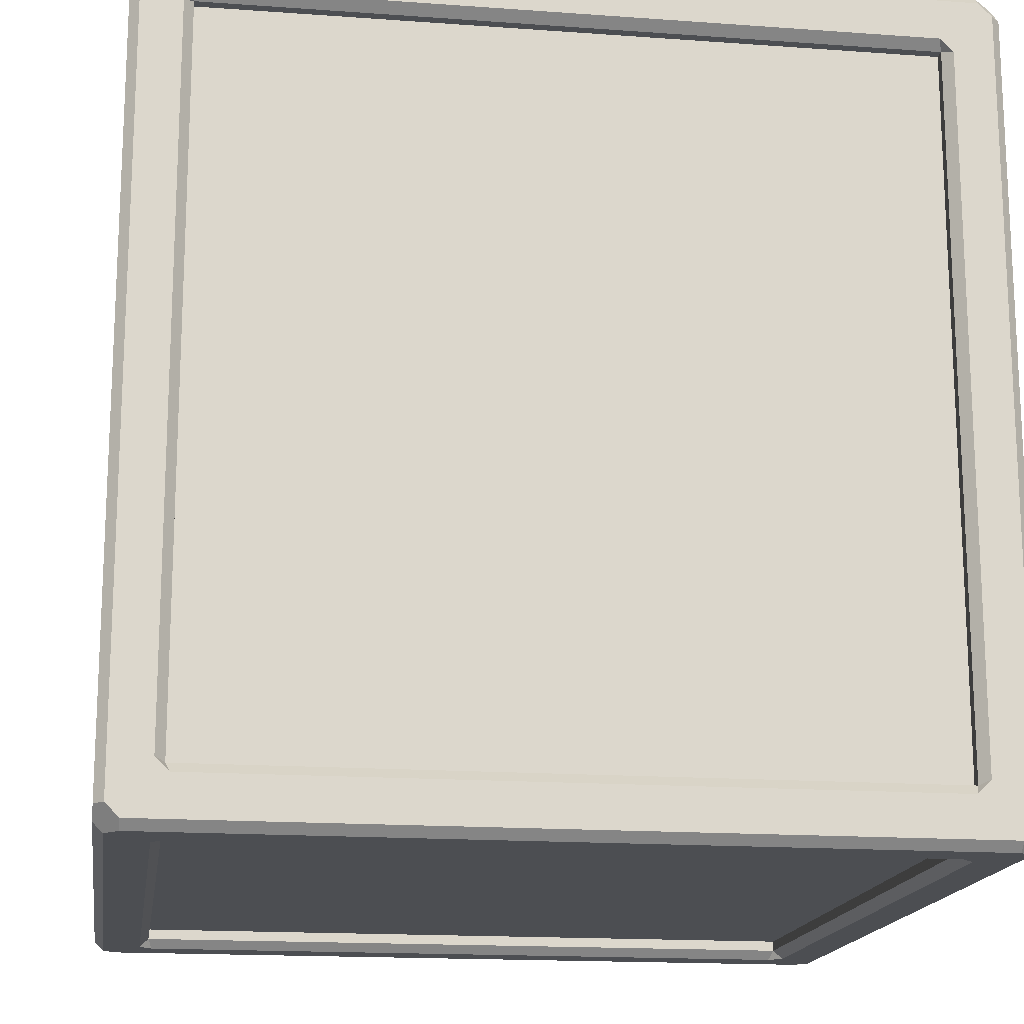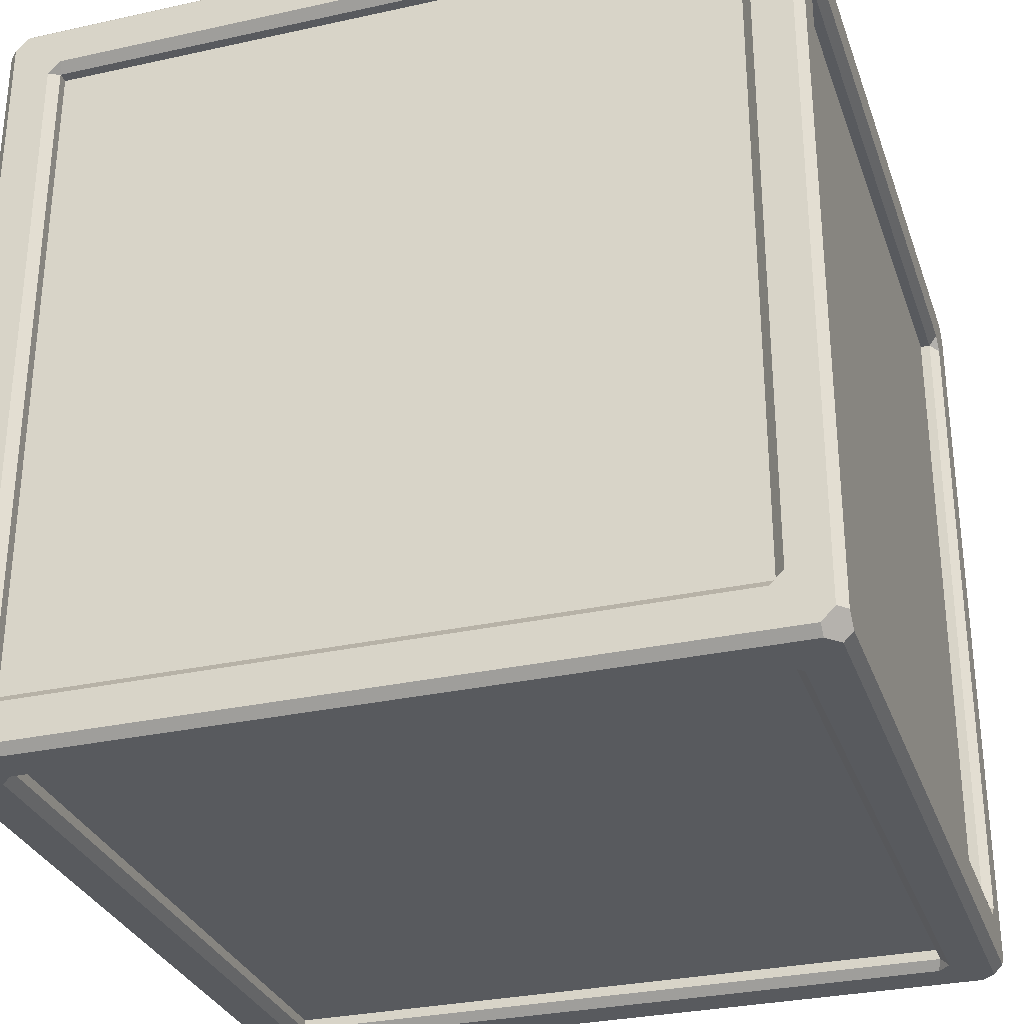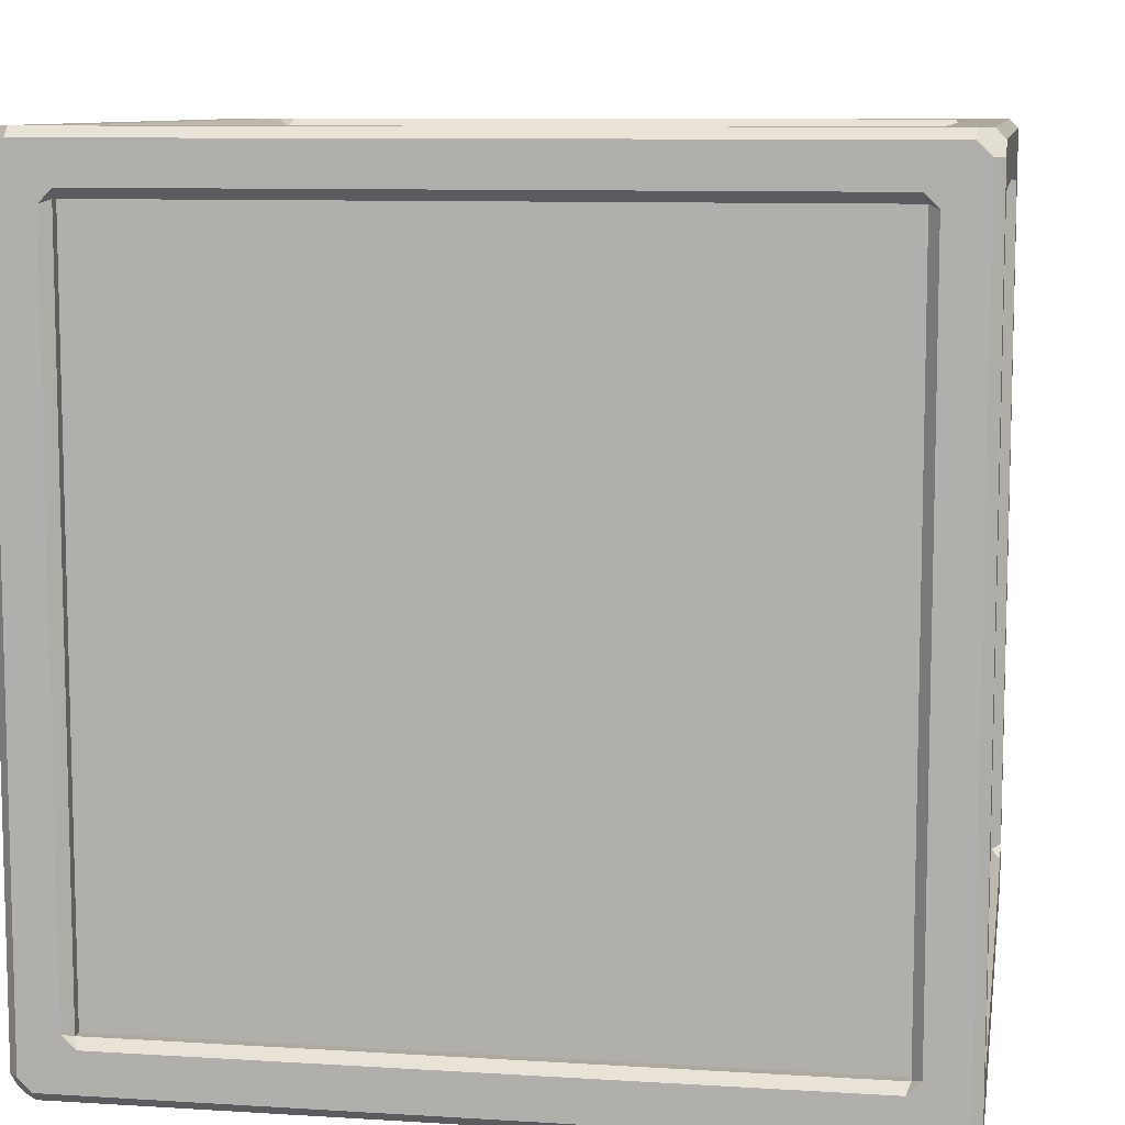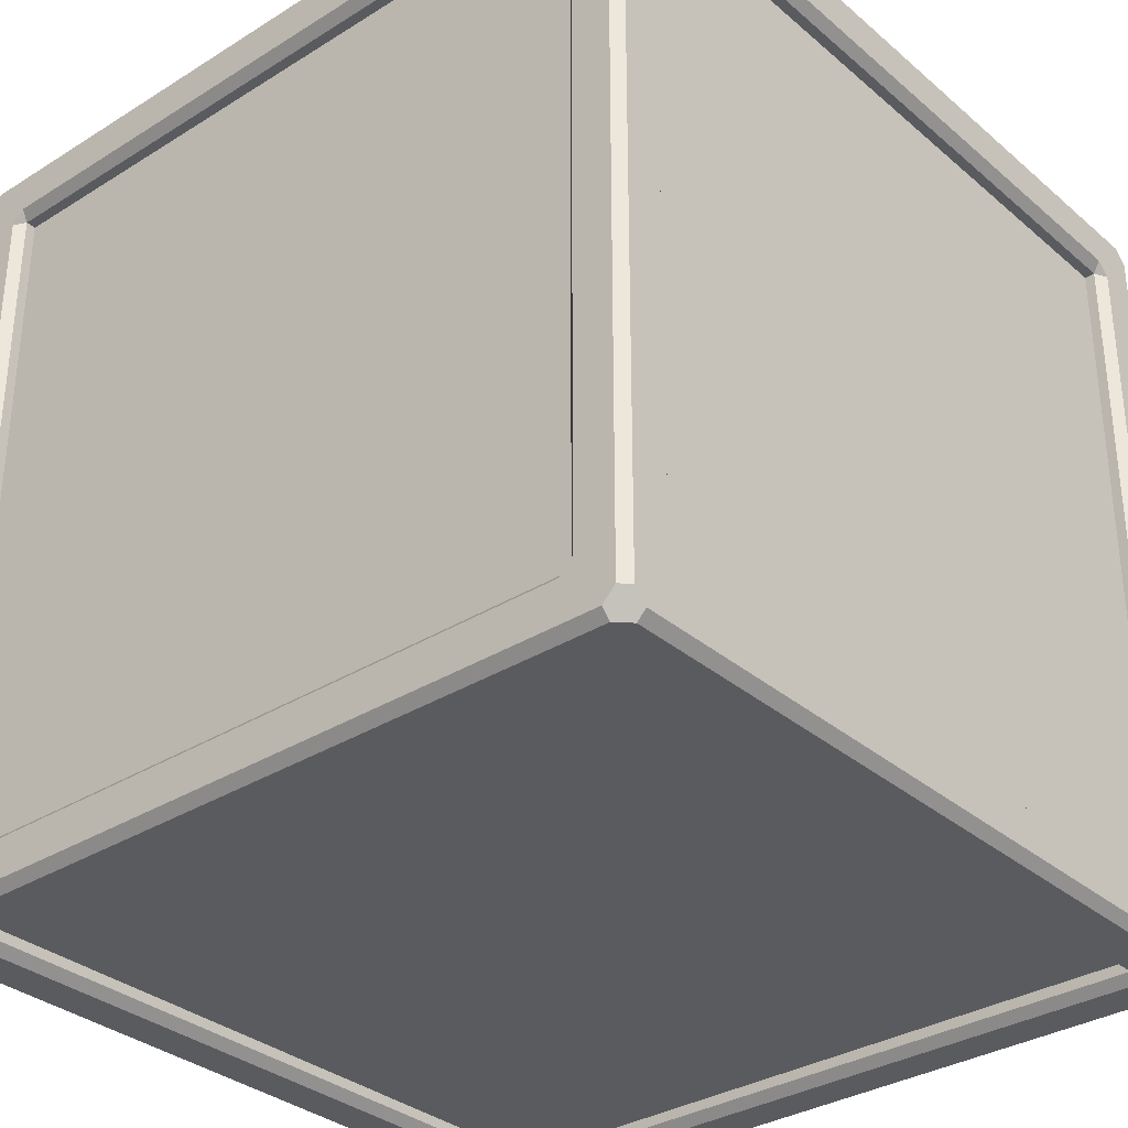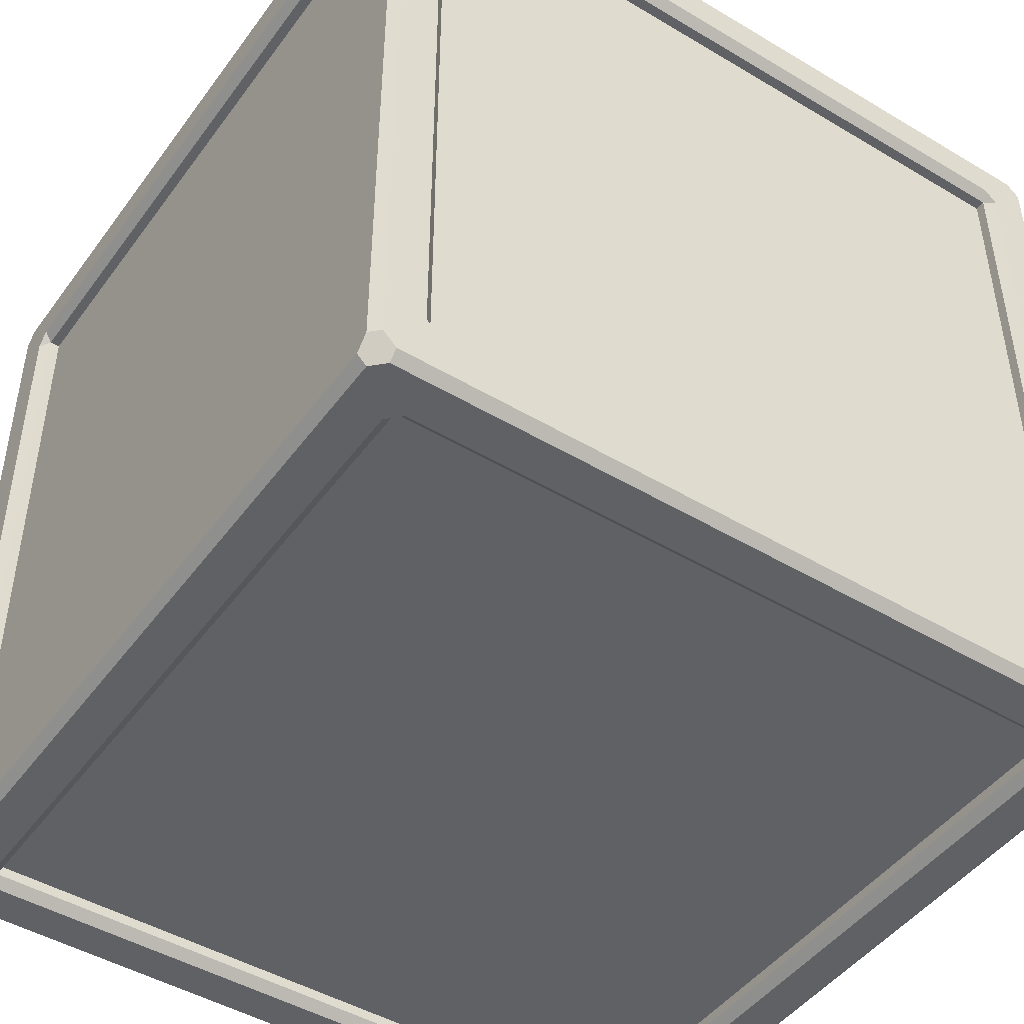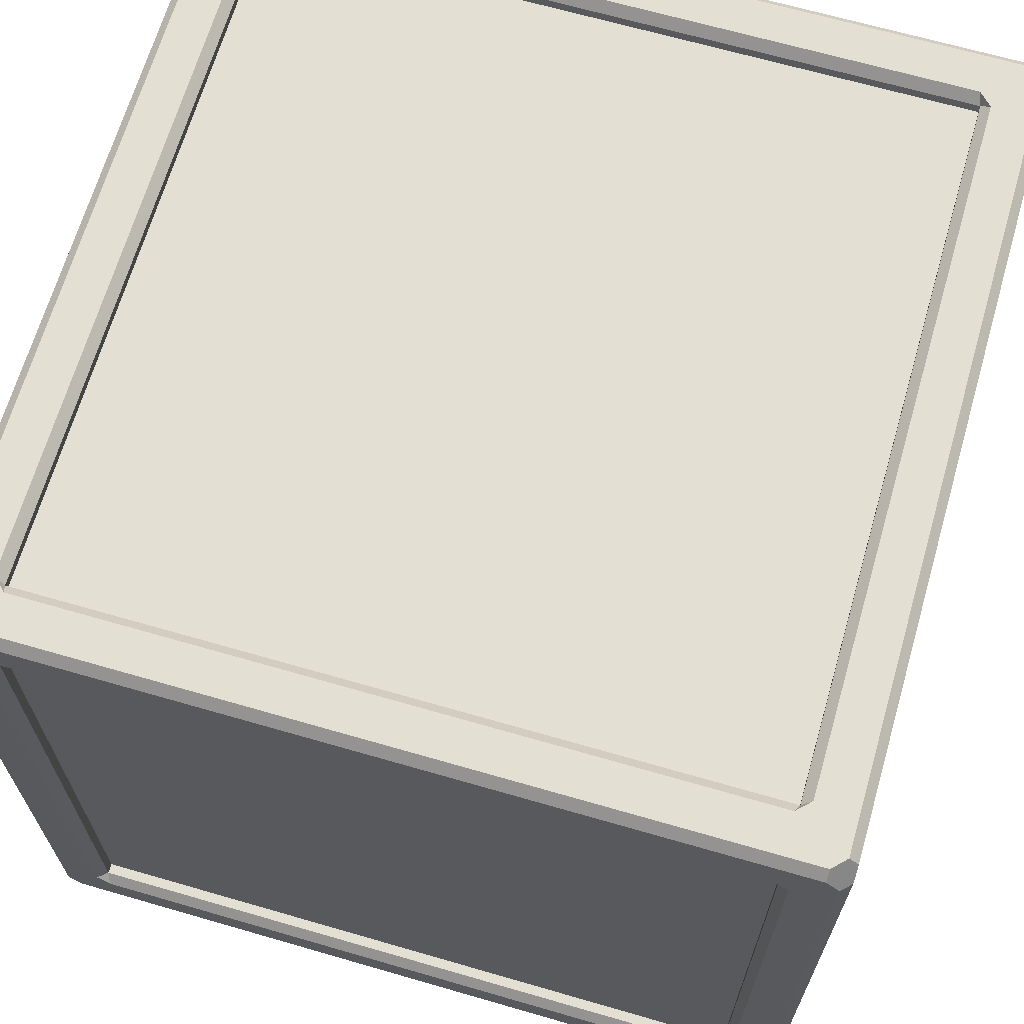
<metadata>
{"format":"obj","ext":"obj","renderer":"f3d","projection":"perspective","resolution":1024,"background":"white","views":[{"elev":-16.6,"azim":81.6,"up":"+Y"},{"elev":-30.5,"azim":107.7,"up":"+Y"},{"elev":9.1,"azim":-80.6,"up":"+Y"},{"elev":-33.0,"azim":40.7,"up":"+Y"},{"elev":-46.5,"azim":-34.2,"up":"+Z"},{"elev":66.9,"azim":106.2,"up":"+Y"}]}
</metadata>
<code>
o Cube.004
v -0.9522 -0.8577 0.8577
v -0.9522 0.8577 0.8577
v -0.9522 -0.8577 -0.8577
v -0.9522 0.8577 -0.8577
v -0.8577 0.8577 -0.9522
v -0.8577 -0.8577 -0.9522
v 0.8577 -0.8577 -0.9522
v 0.8577 0.8577 -0.9522
v 0.9522 0.8577 -0.8577
v 0.9522 -0.8577 -0.8577
v 0.9522 -0.8577 0.8577
v 0.9522 0.8577 0.8577
v 0.8577 0.8577 0.9522
v 0.8577 -0.8577 0.9522
v -0.8577 -0.8577 0.9522
v -0.8577 0.8577 0.9522
v 0.8577 -0.9522 -0.8577
v -0.8577 -0.9522 -0.8577
v -0.8577 -0.9522 0.8577
v 0.8577 -0.9522 0.8577
v -0.8577 0.9522 -0.8577
v 0.8577 0.9522 -0.8577
v 0.8577 0.9522 0.8577
v -0.8577 0.9522 0.8577
v 0.9522 -0.8577 -0.8577
v -0.9452 -0.9773 -1
v 1 -0.9452 0.9773
v 0.9773 1 0.9452
v 1 0.9452 0.9773
v 1 0.9773 0.9452
v 0.9773 -0.9452 -1
v -1 0.8804 -0.8483
v -1 -0.8804 -0.8483
v -0.8804 -0.8483 -1
v 0.8577 0.8577 -0.9773
v 0.8577 -0.8577 -0.9773
v 0.9773 -0.8577 0.8577
v 0.8483 -0.8804 1
v -0.8577 -0.9773 -0.8577
v -0.8483 -1 -0.8804
v 0.9522 0.8577 0.8577
v 0.8577 0.8577 -0.9522
v -0.9522 -0.8577 -0.8577
v -0.8577 -0.8577 0.9522
v 0.8577 -0.8577 0.9522
v -1 -0.9452 0.9773
v -0.9452 -0.9773 1
v -0.9452 -1 0.9773
v -1 -0.9773 -0.9452
v -0.9452 1 -0.9773
v 1 -0.8483 -0.8804
v 0.8483 0.8804 -1
v -0.8577 -0.8577 -0.9773
v -1 0.8804 0.8483
v -1 0.8483 0.8804
v -0.9773 0.8577 0.8577
v -1 -0.8483 0.8804
v 0.8804 -1 0.8483
v -0.9773 -1 -0.9452
v -0.9452 0.9773 -1
v -1 0.9452 -0.9773
v 0.9452 -0.9773 -1
v 0.9773 0.8577 0.8577
v 1 0.8804 -0.8483
v 1 -0.8804 -0.8483
v -0.8483 -0.8804 -1
v -0.8577 -0.9773 0.8577
v 0.8483 1 0.8804
v 0.8483 1 -0.8804
v 0.9522 -0.8577 0.8577
v -0.8577 -0.9522 0.8577
v 0.8577 -0.9522 0.8577
v 0.8577 0.9522 -0.8577
v 0.9452 -1 -0.9773
v 1 0.9452 -0.9773
v 0.9773 -1 0.9452
v 0.9452 0.9773 1
v -0.9773 -0.9452 -1
v -1 -0.9773 0.9452
v -0.9773 0.9452 1
v -0.9452 0.9773 1
v 1 0.8483 -0.8804
v 1 -0.8483 0.8804
v 0.8577 -0.8577 0.9773
v 0.8804 -0.8483 1
v -0.9773 -0.8577 -0.8577
v -0.8804 0.8483 -1
v -0.8483 0.8804 -1
v 0.8804 0.8483 -1
v 0.8483 -1 -0.8804
v 0.8577 0.9773 0.8577
v -0.9522 0.8577 0.8577
v -0.8577 0.8577 0.9522
v -1 0.9452 0.9773
v -1 0.9773 0.9452
v -0.9773 -1 0.9452
v -0.9773 1 -0.9452
v -0.9452 -1 -0.9773
v 1 -0.9773 0.9452
v 0.9452 1 -0.9773
v -1 -0.8804 0.8483
v -0.8577 0.8577 -0.9773
v 0.9773 -0.8577 -0.8577
v 1 -0.8804 0.8483
v 1 0.8483 0.8804
v 1 0.8804 0.8483
v 0.8483 0.8804 1
v -0.8804 -0.8483 1
v 0.8804 1 -0.8483
v 0.8804 1 0.8483
v -0.8577 0.9773 0.8577
v 0.8577 -0.9773 0.8577
v 0.8483 -1 0.8804
v 0.8577 -0.8577 -0.9522
v -0.9522 -0.8577 0.8577
v 0.9452 1 0.9773
v 0.9452 -0.9773 1
v 0.9452 -1 0.9773
v 0.9773 1 -0.9452
v 1 -0.9452 -0.9773
v -0.9773 -0.9452 1
v 0.9773 0.8577 -0.8577
v -0.9773 -0.8577 0.8577
v -0.8483 -0.8804 1
v 0.8577 0.9773 -0.8577
v -0.8577 0.9773 -0.8577
v 0.8804 -1 -0.8483
v 0.8577 -0.9773 -0.8577
v -0.8804 -1 0.8483
v -0.9522 0.8577 -0.8577
v 0.9522 0.8577 -0.8577
v 0.8577 0.9522 0.8577
v -0.8577 0.9522 0.8577
v -0.8577 0.9522 -0.8577
v 0.8577 -0.9522 -0.8577
v -0.8577 -0.9522 -0.8577
v -1 0.9773 -0.9452
v -0.9773 1 0.9452
v -0.9452 1 0.9773
v 1 0.9773 -0.9452
v 0.9773 0.9452 -1
v 0.9773 -0.9452 1
v -0.8483 0.8804 1
v 0.8577 0.8577 0.9773
v 0.8483 -0.8804 -1
v -0.8804 1 0.8483
v -0.8804 1 -0.8483
v -0.8804 -1 -0.8483
v 0.8577 0.8577 0.9522
v -0.8577 -0.8577 -0.9522
v -0.8577 0.8577 -0.9522
v 0.9452 0.9773 -1
v 0.9773 -1 -0.9452
v 1 -0.9773 -0.9452
v 0.9773 0.9452 1
v -0.9773 0.9452 -1
v -1 -0.9452 -0.9773
v 0.8804 0.8483 1
v -0.8577 -0.8577 0.9773
v -0.8577 0.8577 0.9773
v -0.8804 0.8483 1
v -1 -0.8483 -0.8804
v -0.9773 0.8577 -0.8577
v -1 0.8483 -0.8804
v 0.8804 -0.8483 -1
v -0.8483 1 0.8804
v -0.8483 1 -0.8804
v -0.8483 -1 0.8804
f 1 2 4 3
f 6 5 8 7
f 10 9 12 11
f 14 13 16 15
f 18 17 20 19
f 22 21 24 23
f 36 53 150 114
f 86 123 115 43
f 125 126 134 73
f 111 91 132 133
f 39 128 135 136
f 47 117 38 124
f 139 116 68 166
f 62 26 66 145
f 80 121 108 161
f 98 74 90 40
f 153 76 58 127
f 123 56 92 115
f 100 50 167 69
f 141 31 165 89
f 120 75 82 51
f 28 119 109 110
f 142 155 158 85
f 29 27 83 105
f 78 156 87 34
f 118 48 168 113
f 49 79 101 33
f 61 157 162 164
f 99 154 65 104
f 97 138 146 147
f 46 94 55 57
f 60 152 52 88
f 95 137 32 54
f 77 81 143 107
f 140 30 106 64
f 56 163 130 92
f 37 103 25 70
f 102 35 42 151
f 159 84 45 44
f 163 86 43 130
f 122 63 41 131
f 67 39 136 71
f 35 36 114 42
f 144 160 93 149
f 91 125 73 132
f 53 102 151 150
f 63 37 70 41
f 128 112 72 135
f 103 122 131 25
f 160 159 44 93
f 126 111 133 134
f 84 144 149 45
f 112 67 71 72
f 59 96 79 49
f 121 80 94 46
f 138 97 137 95
f 156 78 157 61
f 74 98 26 62
f 50 100 152 60
f 75 120 31 141
f 76 153 154 99
f 119 28 30 140
f 155 142 27 29
f 48 118 117 47
f 116 139 81 77
f 57 55 56 123
f 33 101 123 86
f 54 32 163 56
f 164 162 86 163
f 102 53 34 87
f 145 66 53 36
f 88 52 35 102
f 89 165 36 35
f 122 103 51 82
f 104 65 103 37
f 64 106 63 122
f 105 83 37 63
f 144 84 85 158
f 124 38 84 159
f 107 143 160 144
f 159 160 161 108
f 128 39 40 90
f 39 67 129 148
f 112 128 127 58
f 67 112 113 168
f 126 125 69 167
f 125 91 110 109
f 111 126 147 146
f 91 111 166 68
f 96 59 148 129
f 30 28 116 77 155 29
f 28 110 68 116
f 91 68 110
f 77 107 158 155
f 144 158 107
f 29 105 106 30
f 63 106 105
f 95 94 80 81 139 138
f 138 139 166 146
f 111 146 166
f 81 80 161 143
f 160 143 161
f 94 95 54 55
f 56 55 54
f 140 75 141 152 100 119
f 119 100 69 109
f 125 109 69
f 152 141 89 52
f 35 52 89
f 75 140 64 82
f 122 82 64
f 137 97 50 60 156 61
f 97 147 167 50
f 126 167 147
f 60 88 87 156
f 102 87 88
f 61 164 32 137
f 163 32 164
f 99 27 142 117 118 76
f 76 118 113 58
f 112 58 113
f 117 142 85 38
f 84 38 85
f 27 99 104 83
f 37 83 104
f 79 96 48 47 121 46
f 96 129 168 48
f 67 168 129
f 47 124 108 121
f 159 108 124
f 46 57 101 79
f 123 101 57
f 154 153 74 62 31 120
f 153 127 90 74
f 128 90 127
f 62 145 165 31
f 36 165 145
f 120 51 65 154
f 103 65 51
f 49 157 78 26 98 59
f 59 98 40 148
f 39 148 40
f 26 78 34 66
f 53 66 34
f 157 49 33 162
f 86 162 33

</code>
